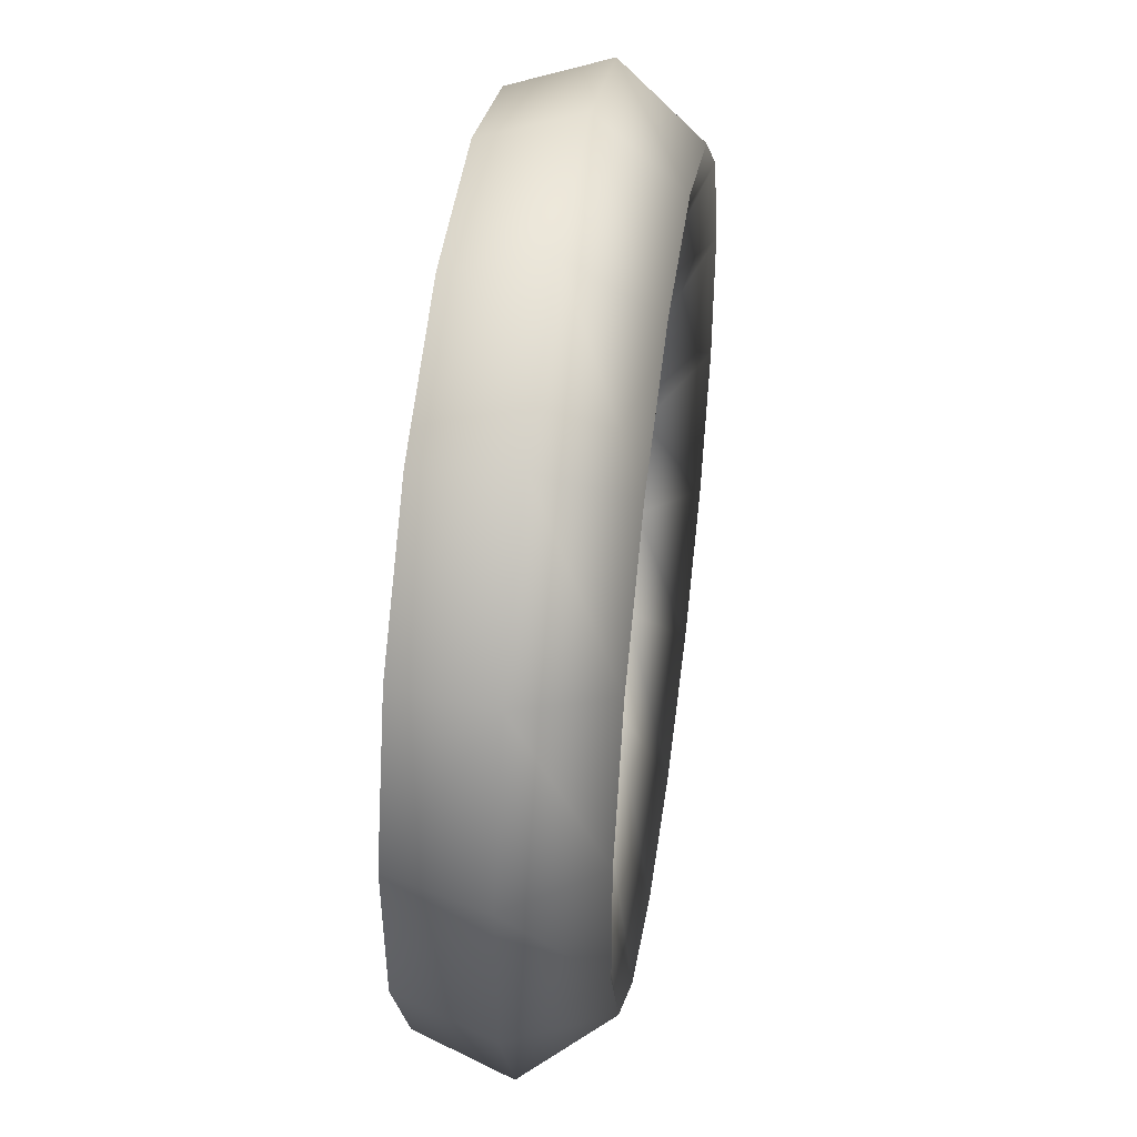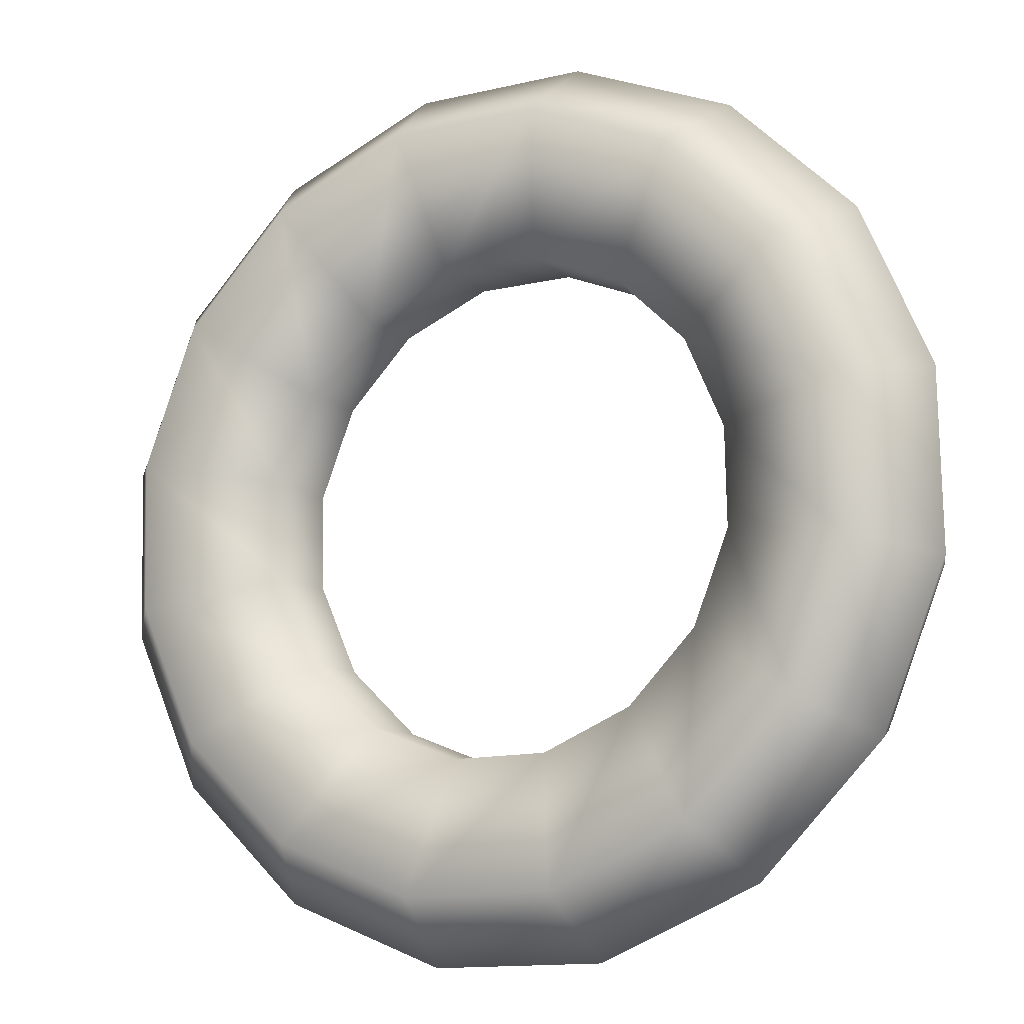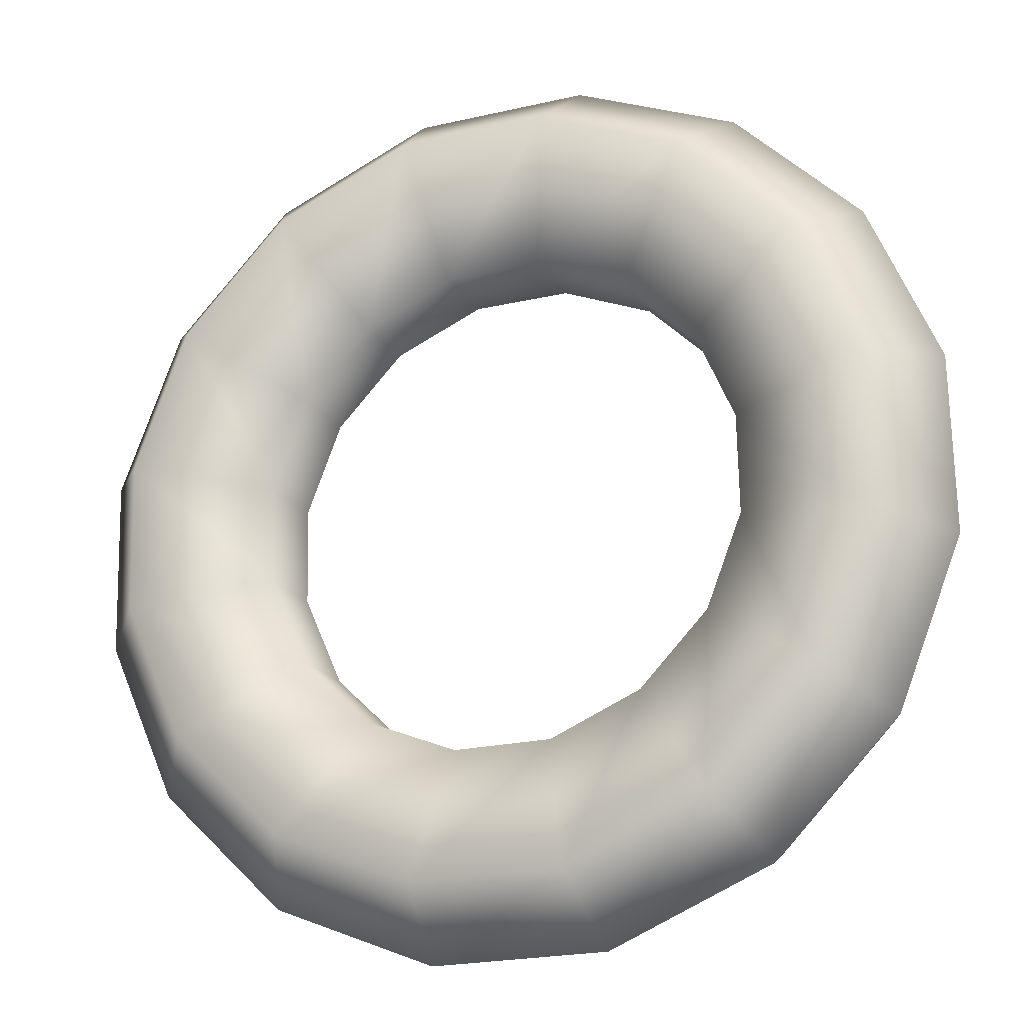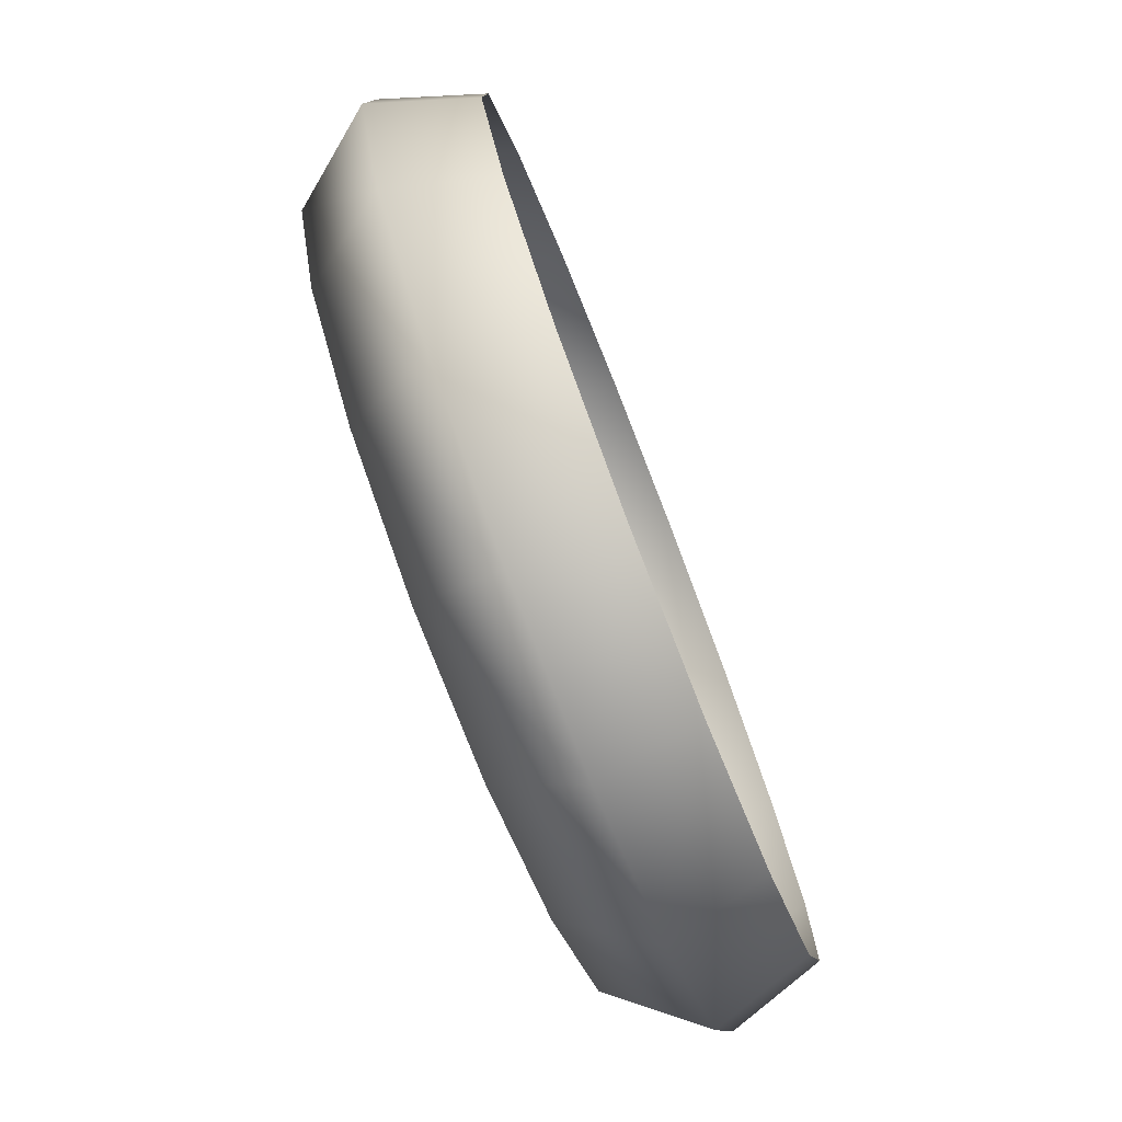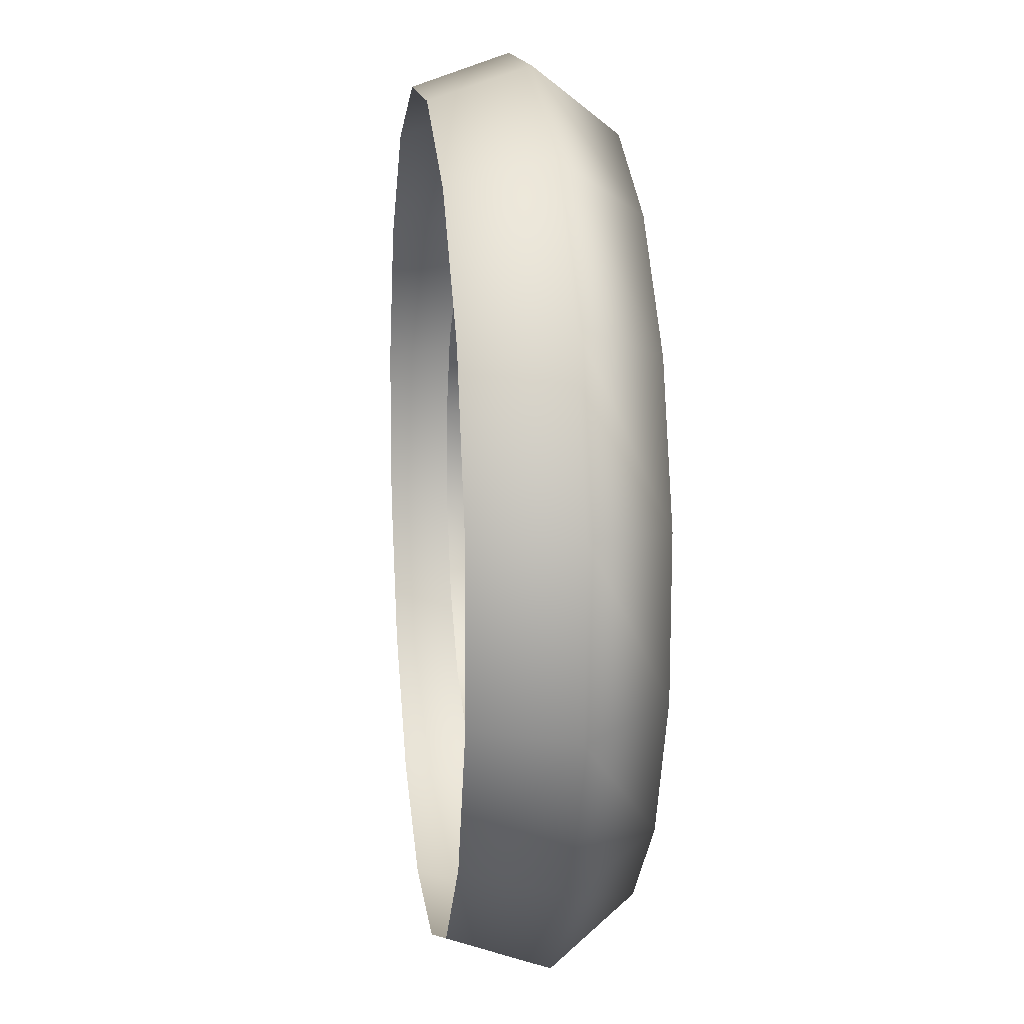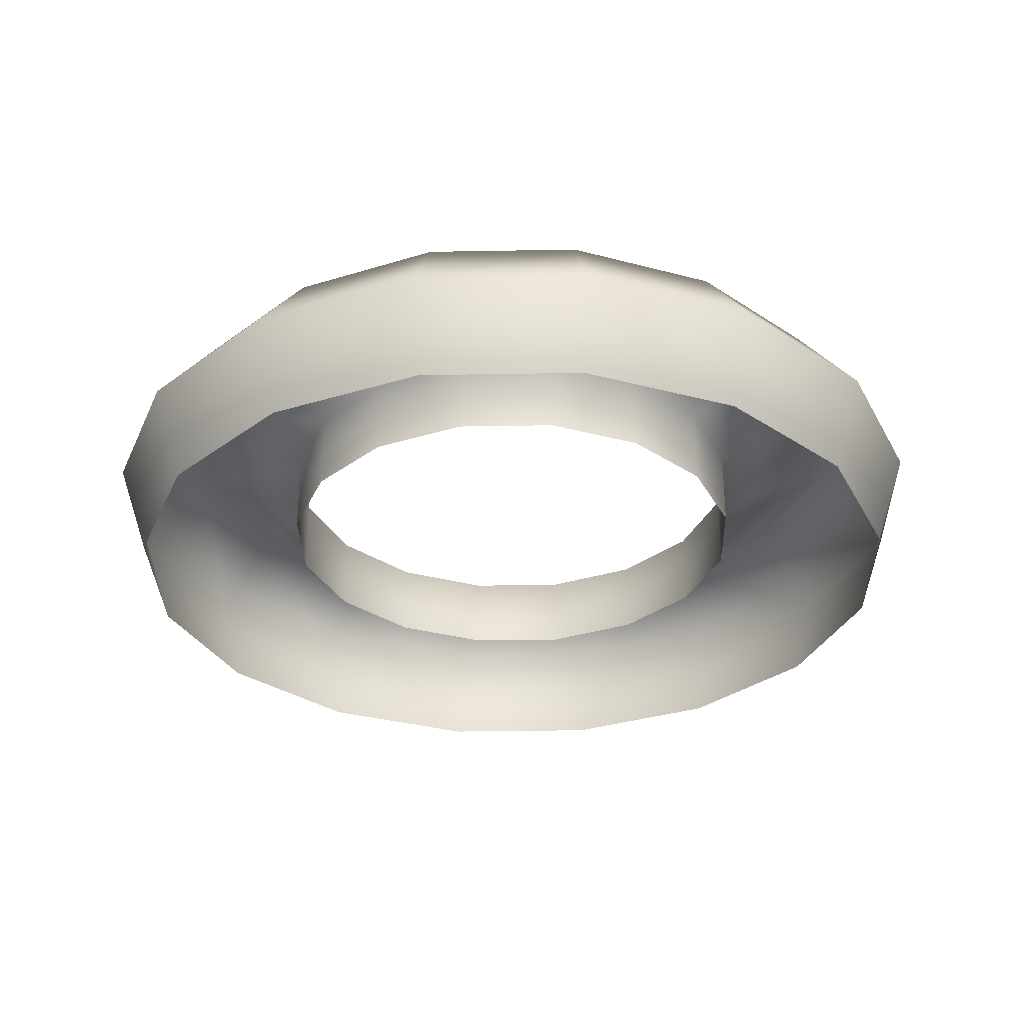
<metadata>
{"format":"obj","ext":"obj","renderer":"f3d","projection":"perspective","resolution":1024,"background":"white","views":[{"elev":46.2,"azim":98.2,"up":"+Z"},{"elev":-10.9,"azim":-152.4,"up":"+Z"},{"elev":-18.9,"azim":-158.2,"up":"+Z"},{"elev":-77.9,"azim":-68.6,"up":"+Z"},{"elev":13.0,"azim":83.0,"up":"+Z"},{"elev":-31.1,"azim":2.7,"up":"+Y"}]}
</metadata>
<code>
g febg_tropical_002_tube_04
v 0.266 0.1379 0.0469
v 0.266 0.05232 0.0469
v 0.2637 0.05232 -0.05846
v 0.2278 0.1379 0.1451
v 0.2278 0.05232 0.1451
v 0.2637 0.1379 -0.05846
v 0.2212 0.05232 -0.1549
v 0.1549 0.1379 0.2213
v 0.1549 0.05232 0.2213
v 0.2212 0.1379 -0.1549
v 0.1451 0.05232 -0.2278
v 0.05846 0.1379 0.2637
v 0.05846 0.05232 0.2637
v 0.1451 0.1379 -0.2278
v 0.0469 0.05232 -0.266
v -0.0469 0.1379 0.266
v -0.0469 0.05232 0.266
v 0.0469 0.1379 -0.266
v -0.05846 0.05232 -0.2637
v -0.1451 0.1379 0.2278
v -0.1451 0.05232 0.2278
v -0.05846 0.1379 -0.2637
v -0.1549 0.05232 -0.2212
v -0.2212 0.1379 0.1549
v -0.2212 0.05232 0.1549
v -0.1549 0.1379 -0.2212
v -0.2278 0.05232 -0.1451
v -0.2637 0.1379 0.05846
v -0.2637 0.05232 0.05846
v -0.2278 0.1379 -0.1451
v -0.266 0.05232 -0.0469
v -0.266 0.1379 -0.0469
v 0.07234 0.1933 -0.4102
v -0.09016 0.1933 -0.4067
v -0.2389 0.1933 -0.3412
v -0.3513 0.1933 -0.2238
v -0.4102 0.1933 -0.07234
v -0.4067 0.1933 0.09016
v 0.2238 0.1933 -0.3513
v -0.3412 0.1933 0.2389
v 0.3412 0.1933 -0.2389
v -0.2238 0.1933 0.3513
v 0.4067 0.1933 -0.09016
v -0.07234 0.1933 0.4102
v 0.4102 0.1933 0.07234
v 0.09016 0.1933 0.4067
v 0.3513 0.1933 0.2238
v 0.2389 0.1933 0.3412
v 0.4762 0.1035 -0.1056
v 0.4804 0.1035 0.0847
v 0.4114 0.1035 0.2621
v 0.2798 0.1035 0.3996
v 0.1056 0.1035 0.4762
v -0.0847 0.1035 0.4804
v 0.3996 0.1035 -0.2798
v -0.2621 0.1035 0.4114
v 0.2621 0.1035 -0.4114
v -0.3996 0.1035 0.2798
v 0.0847 0.1035 -0.4804
v -0.4762 0.1035 0.1056
v -0.1056 0.1035 -0.4762
v -0.4804 0.1035 -0.0847
v -0.2798 0.1035 -0.3996
v -0.4114 0.1035 -0.2621
v 0.0786 -3.576e-07 -0.4458
v 0.2432 -3.576e-07 -0.3818
v -0.09797 -3.576e-07 -0.4419
v -0.2596 -3.576e-07 -0.3708
v 0.3708 -3.576e-07 -0.2596
v -0.3818 -3.576e-07 -0.2432
v -0.4458 -3.576e-07 -0.0786
v 0.4419 -3.576e-07 -0.09797
v -0.4419 -3.576e-07 0.09797
v 0.4458 -3.576e-07 0.0786
v -0.3708 -3.576e-07 0.2596
v 0.3818 -3.576e-07 0.2432
v -0.2432 -3.576e-07 0.3818
v 0.2596 -3.576e-07 0.3708
v -0.0786 -3.576e-07 0.4458
v 0.09797 -3.576e-07 0.4419
g febg_tropical_002_tube_04_0
f 3 2 1
f 1 2 4
f 2 5 4
f 6 3 1
f 7 3 6
f 4 5 8
f 5 9 8
f 10 7 6
f 11 7 10
f 8 9 12
f 9 13 12
f 14 11 10
f 15 11 14
f 12 13 16
f 13 17 16
f 18 15 14
f 19 15 18
f 16 17 20
f 17 21 20
f 22 19 18
f 23 19 22
f 20 21 24
f 21 25 24
f 26 23 22
f 27 23 26
f 24 25 28
f 25 29 28
f 30 27 26
f 31 27 30
f 29 31 32
f 28 29 32
f 32 31 30
f 18 33 22
f 22 34 26
f 33 34 22
f 26 35 30
f 34 35 26
f 30 36 32
f 35 36 30
f 32 37 28
f 36 37 32
f 28 38 24
f 37 38 28
f 39 33 18
f 14 39 18
f 38 40 24
f 24 40 20
f 41 39 14
f 10 41 14
f 40 42 20
f 20 42 16
f 43 41 10
f 6 43 10
f 42 44 16
f 16 44 12
f 45 43 6
f 1 45 6
f 44 46 12
f 12 46 8
f 47 45 1
f 4 47 1
f 8 48 4
f 46 48 8
f 48 47 4
f 43 49 41
f 45 50 43
f 50 49 43
f 47 51 45
f 51 50 45
f 48 52 47
f 52 51 47
f 46 53 48
f 53 52 48
f 44 54 46
f 54 53 46
f 49 55 41
f 41 55 39
f 56 54 44
f 42 56 44
f 55 57 39
f 39 57 33
f 58 56 42
f 40 58 42
f 57 59 33
f 33 59 34
f 60 58 40
f 38 60 40
f 59 61 34
f 34 61 35
f 62 60 38
f 37 62 38
f 61 63 35
f 35 63 36
f 36 64 37
f 64 62 37
f 63 64 36
f 59 57 65
f 57 66 65
f 59 65 67
f 61 59 67
f 57 55 66
f 61 67 68
f 63 61 68
f 55 69 66
f 63 68 70
f 64 63 70
f 55 49 69
f 64 70 71
f 62 64 71
f 49 72 69
f 62 71 73
f 49 50 72
f 60 62 73
f 50 74 72
f 60 73 75
f 50 51 74
f 58 60 75
f 51 76 74
f 58 75 77
f 51 52 76
f 56 58 77
f 52 78 76
f 56 77 79
f 52 53 78
f 54 56 79
f 53 80 78
f 54 79 80
f 53 54 80

</code>
